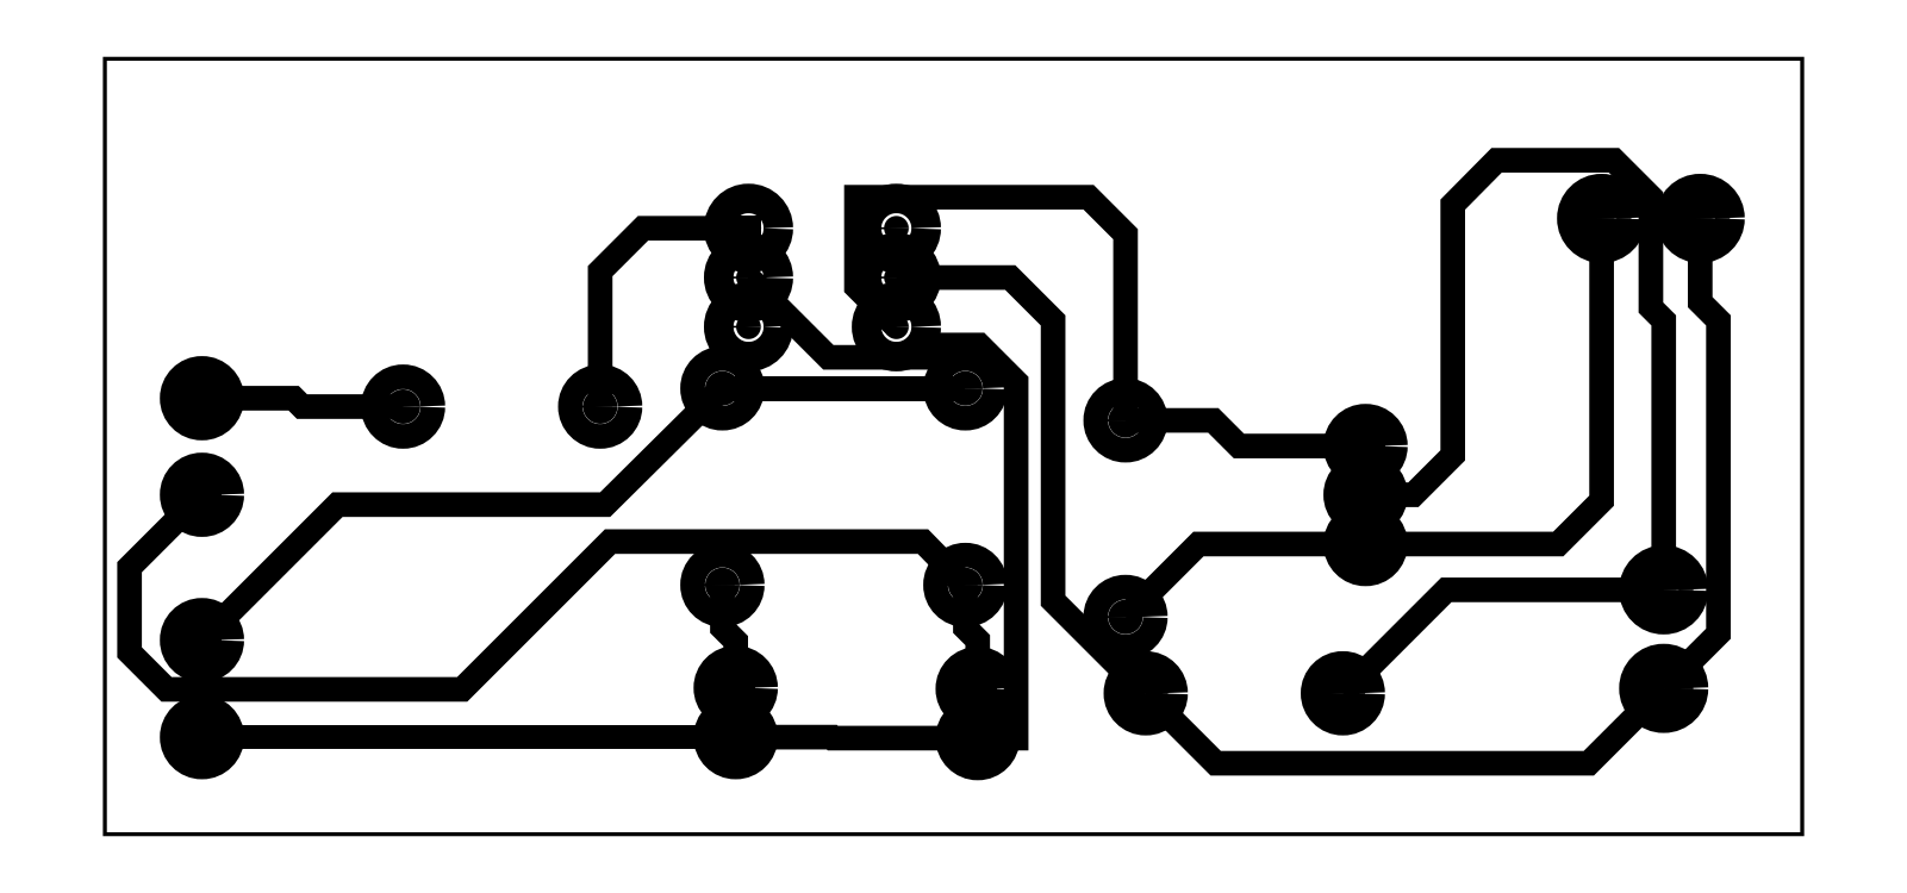
<metadata>
{"format":"dxf","ext":"dxf","renderer":"ezdxf+matplotlib","layout":"modelspace","background":"white","min_lineweight":24,"dpi":150}
</metadata>
<code>
0
SECTION
2
ENTITIES
0
POLYLINE
8
0
66
1
40
0.05
41
0.05
0
VERTEX
8
0
10
-0.655
20
0.081
0
VERTEX
8
0
10
-0.655
20
0.356
0
VERTEX
8
0
10
-0.568
20
0.443
0
VERTEX
8
0
10
-0.354
20
0.443
0
SEQEND
8
0
0
POLYLINE
8
0
66
1
40
0.05
41
0.05
0
VERTEX
8
0
10
0.411
20
0.053
0
VERTEX
8
0
10
0.411
20
0.431
0
VERTEX
8
0
10
0.336
20
0.506
0
VERTEX
8
0
10
-0.135
20
0.506
0
VERTEX
8
0
10
-0.135
20
0.324
0
VERTEX
8
0
10
-0.054
20
0.243
0
SEQEND
8
0
0
POLYLINE
8
0
66
1
40
0.05
41
0.05
0
VERTEX
8
0
10
0.411
20
0.053
0
VERTEX
8
0
10
0.589
20
0.053
0
VERTEX
8
0
10
0.641
20
0.001
0
VERTEX
8
0
10
0.898
20
0.001
0
SEQEND
8
0
0
POLYLINE
8
0
66
1
40
0.05
41
0.05
0
VERTEX
8
0
10
0.452
20
-0.501
0
VERTEX
8
0
10
0.264
20
-0.313
0
VERTEX
8
0
10
0.264
20
0.256
0
VERTEX
8
0
10
0.177
20
0.343
0
VERTEX
8
0
10
-0.054
20
0.343
0
SEQEND
8
0
0
POLYLINE
8
0
66
1
40
0.05
41
0.05
0
VERTEX
8
0
10
1.503
20
-0.491
0
VERTEX
8
0
10
1.614
20
-0.38
0
VERTEX
8
0
10
1.614
20
0.256
0
VERTEX
8
0
10
1.577
20
0.293
0
VERTEX
8
0
10
1.577
20
0.463
0
SEQEND
8
0
0
POLYLINE
8
0
66
1
40
0.05
41
0.05
0
VERTEX
8
0
10
1.503
20
-0.491
0
VERTEX
8
0
10
1.351
20
-0.643
0
VERTEX
8
0
10
0.594
20
-0.643
0
VERTEX
8
0
10
0.452
20
-0.501
0
SEQEND
8
0
0
POLYLINE
8
0
66
1
40
0.05
41
0.05
0
VERTEX
8
0
10
1.503
20
-0.291
0
VERTEX
8
0
10
1.062
20
-0.291
0
VERTEX
8
0
10
0.852
20
-0.501
0
SEQEND
8
0
0
POLYLINE
8
0
66
1
40
0.05
41
0.05
0
VERTEX
8
0
10
1.503
20
-0.291
0
VERTEX
8
0
10
1.503
20
0.256
0
VERTEX
8
0
10
1.477
20
0.282
0
VERTEX
8
0
10
1.477
20
0.506
0
VERTEX
8
0
10
1.402
20
0.581
0
VERTEX
8
0
10
1.164
20
0.581
0
VERTEX
8
0
10
1.075
20
0.491
0
VERTEX
8
0
10
1.075
20
-0.018
0
VERTEX
8
0
10
0.995
20
-0.098
0
VERTEX
8
0
10
0.898
20
-0.098
0
SEQEND
8
0
0
POLYLINE
8
0
66
1
40
0.05
41
0.05
0
VERTEX
8
0
10
0.898
20
-0.198
0
VERTEX
8
0
10
1.289
20
-0.198
0
VERTEX
8
0
10
1.377
20
-0.11
0
VERTEX
8
0
10
1.377
20
0.463
0
SEQEND
8
0
0
POLYLINE
8
0
66
1
40
0.05
41
0.05
0
VERTEX
8
0
10
0.898
20
-0.198
0
VERTEX
8
0
10
0.559
20
-0.198
0
VERTEX
8
0
10
0.411
20
-0.346
0
SEQEND
8
0
0
POLYLINE
8
0
66
1
40
0.05
41
0.05
0
VERTEX
8
0
10
-0.407
20
-0.281
0
VERTEX
8
0
10
-0.407
20
-0.368
0
VERTEX
8
0
10
-0.38
20
-0.395
0
VERTEX
8
0
10
-0.38
20
-0.49
0
SEQEND
8
0
0
POLYLINE
8
0
66
1
40
0.05
41
0.05
0
VERTEX
8
0
10
-0.407
20
0.118
0
VERTEX
8
0
10
-0.645
20
-0.118
0
VERTEX
8
0
10
-1.188
20
-0.118
0
VERTEX
8
0
10
-1.463
20
-0.393
0
SEQEND
8
0
0
POLYLINE
8
0
66
1
40
0.05
41
0.05
0
VERTEX
8
0
10
-0.407
20
0.118
0
VERTEX
8
0
10
0.086
20
0.118
0
SEQEND
8
0
0
POLYLINE
8
0
66
1
40
0.05
41
0.05
0
VERTEX
8
0
10
0.111
20
-0.592
0
VERTEX
8
0
10
0.189
20
-0.592
0
VERTEX
8
0
10
0.189
20
0.131
0
VERTEX
8
0
10
0.114
20
0.206
0
VERTEX
8
0
10
0.039
20
0.206
0
VERTEX
8
0
10
0.014
20
0.181
0
VERTEX
8
0
10
-0.192
20
0.181
0
VERTEX
8
0
10
-0.354
20
0.343
0
SEQEND
8
0
0
POLYLINE
8
0
66
1
40
0.05
41
0.05
0
VERTEX
8
0
10
-0.38
20
-0.59
0
VERTEX
8
0
10
-0.185
20
-0.59
0
VERTEX
8
0
10
-0.183
20
-0.592
0
VERTEX
8
0
10
0.111
20
-0.592
0
SEQEND
8
0
0
POLYLINE
8
0
66
1
40
0.05
41
0.05
0
VERTEX
8
0
10
-0.38
20
-0.59
0
VERTEX
8
0
10
-1.463
20
-0.59
0
SEQEND
8
0
0
POLYLINE
8
0
66
1
40
0.05
41
0.05
0
VERTEX
8
0
10
-1.055
20
0.081
0
VERTEX
8
0
10
-1.26
20
0.081
0
VERTEX
8
0
10
-1.277
20
0.098
0
VERTEX
8
0
10
-1.463
20
0.098
0
SEQEND
8
0
0
POLYLINE
8
0
66
1
40
0.05
41
0.05
0
VERTEX
8
0
10
0.086
20
-0.281
0
VERTEX
8
0
10
0
20
-0.193
0
VERTEX
8
0
10
-0.635
20
-0.193
0
VERTEX
8
0
10
-0.935
20
-0.493
0
VERTEX
8
0
10
-1.535
20
-0.493
0
VERTEX
8
0
10
-1.61
20
-0.418
0
VERTEX
8
0
10
-1.61
20
-0.245
0
VERTEX
8
0
10
-1.463
20
-0.098
0
SEQEND
8
0
0
POLYLINE
8
0
66
1
40
0.05
41
0.05
0
VERTEX
8
0
10
0.086
20
-0.281
0
VERTEX
8
0
10
0.086
20
-0.368
0
VERTEX
8
0
10
0.111
20
-0.393
0
VERTEX
8
0
10
0.111
20
-0.492
0
SEQEND
8
0
0
INSERT
8
0
2
EPAD
10
1.503
20
-0.491
41
0.12
42
0.12
0
CIRCLE
8
0
10
1.503
20
-0.491
40
0.03
0
INSERT
8
0
2
EPAD
10
1.503
20
-0.291
41
0.12
42
0.12
0
CIRCLE
8
0
10
1.503
20
-0.291
40
0.03
0
INSERT
8
0
2
EPAD
10
1.577
20
0.463
41
0.12
42
0.12
0
CIRCLE
8
0
10
1.577
20
0.463
40
0.03
0
INSERT
8
0
2
EPAD
10
1.377
20
0.463
41
0.12
42
0.12
0
CIRCLE
8
0
10
1.377
20
0.463
40
0.03
0
INSERT
8
0
2
EPAD
10
0.852
20
-0.501
41
0.09
42
0.09
0
CIRCLE
8
0
10
0.852
20
-0.501
40
0.025
0
INSERT
8
0
2
EPAD
10
0.452
20
-0.501
41
0.09
42
0.09
0
CIRCLE
8
0
10
0.452
20
-0.501
40
0.025
0
INSERT
8
0
2
RPAD
10
-0.354
20
0.443
41
0.05
42
0.05
50
270
0
CIRCLE
8
0
10
-0.354
20
0.443
40
0.03
0
INSERT
8
0
2
EPAD
10
-0.354
20
0.343
41
0.05
42
0.05
0
CIRCLE
8
0
10
-0.354
20
0.343
40
0.03
0
INSERT
8
0
2
EPAD
10
-0.354
20
0.243
41
0.05
42
0.05
0
CIRCLE
8
0
10
-0.354
20
0.243
40
0.03
0
INSERT
8
0
2
EPAD
10
-0.054
20
0.243
41
0.05
42
0.05
0
CIRCLE
8
0
10
-0.054
20
0.243
40
0.03
0
INSERT
8
0
2
EPAD
10
-0.054
20
0.343
41
0.05
42
0.05
0
CIRCLE
8
0
10
-0.054
20
0.343
40
0.03
0
INSERT
8
0
2
EPAD
10
-0.054
20
0.443
41
0.05
42
0.05
0
CIRCLE
8
0
10
-0.054
20
0.443
40
0.03
0
INSERT
8
0
2
RPAD
10
0.898
20
0.001
41
0.08
42
0.08
50
270
0
CIRCLE
8
0
10
0.898
20
0.001
40
0.025
0
INSERT
8
0
2
RPAD
10
0.898
20
-0.098
41
0.08
42
0.08
50
270
0
CIRCLE
8
0
10
0.898
20
-0.098
40
0.025
0
INSERT
8
0
2
RPAD
10
0.898
20
-0.198
41
0.08
42
0.08
50
270
0
CIRCLE
8
0
10
0.898
20
-0.198
40
0.025
0
INSERT
8
0
2
EPAD
10
0.411
20
-0.346
41
0.07
42
0.07
0
CIRCLE
8
0
10
0.411
20
-0.346
40
0.025
0
INSERT
8
0
2
EPAD
10
0.411
20
0.053
41
0.07
42
0.07
0
CIRCLE
8
0
10
0.411
20
0.053
40
0.025
0
INSERT
8
0
2
RPAD
10
-1.463
20
-0.59
41
0.08
42
0.08
50
0
0
CIRCLE
8
0
10
-1.463
20
-0.59
40
0.025
0
INSERT
8
0
2
RPAD
10
-0.38
20
-0.49
41
0.08
42
0.08
50
270
0
CIRCLE
8
0
10
-0.38
20
-0.49
40
0.025
0
INSERT
8
0
2
RPAD
10
-0.38
20
-0.59
41
0.08
42
0.08
50
270
0
CIRCLE
8
0
10
-0.38
20
-0.59
40
0.025
0
INSERT
8
0
2
RPAD
10
0.111
20
-0.492
41
0.08
42
0.08
50
270
0
CIRCLE
8
0
10
0.111
20
-0.492
40
0.025
0
INSERT
8
0
2
RPAD
10
0.111
20
-0.592
41
0.08
42
0.08
50
270
0
CIRCLE
8
0
10
0.111
20
-0.592
40
0.025
0
INSERT
8
0
2
RPAD
10
-1.463
20
-0.098
41
0.08
42
0.08
50
0
0
CIRCLE
8
0
10
-1.463
20
-0.098
40
0.025
0
INSERT
8
0
2
EPAD
10
-1.055
20
0.081
41
0.07
42
0.07
0
CIRCLE
8
0
10
-1.055
20
0.081
40
0.025
0
INSERT
8
0
2
EPAD
10
-0.655
20
0.081
41
0.07
42
0.07
0
CIRCLE
8
0
10
-0.655
20
0.081
40
0.025
0
INSERT
8
0
2
RPAD
10
-1.463
20
0.098
41
0.08
42
0.08
50
0
0
CIRCLE
8
0
10
-1.463
20
0.098
40
0.025
0
INSERT
8
0
2
EPAD
10
-0.407
20
-0.281
41
0.07
42
0.07
0
CIRCLE
8
0
10
-0.407
20
-0.281
40
0.025
0
INSERT
8
0
2
EPAD
10
-0.407
20
0.118
41
0.07
42
0.07
0
CIRCLE
8
0
10
-0.407
20
0.118
40
0.025
0
INSERT
8
0
2
EPAD
10
0.086
20
-0.281
41
0.07
42
0.07
0
CIRCLE
8
0
10
0.086
20
-0.281
40
0.025
0
INSERT
8
0
2
EPAD
10
0.086
20
0.118
41
0.07
42
0.07
0
CIRCLE
8
0
10
0.086
20
0.118
40
0.025
0
INSERT
8
0
2
RPAD
10
-1.463
20
-0.393
41
0.08
42
0.08
50
0
0
CIRCLE
8
0
10
-1.463
20
-0.393
40
0.025
0
POLYLINE
8
0
66
1
40
0.008
41
0.008
0
VERTEX
8
0
10
-1.66
20
-0.787
0
VERTEX
8
0
10
1.784
20
-0.787
0
VERTEX
8
0
10
1.784
20
0.787
0
VERTEX
8
0
10
-1.66
20
0.787
0
VERTEX
8
0
10
-1.66
20
-0.787
0
SEQEND
8
0
0
ENDSEC
0
EOF

</code>
